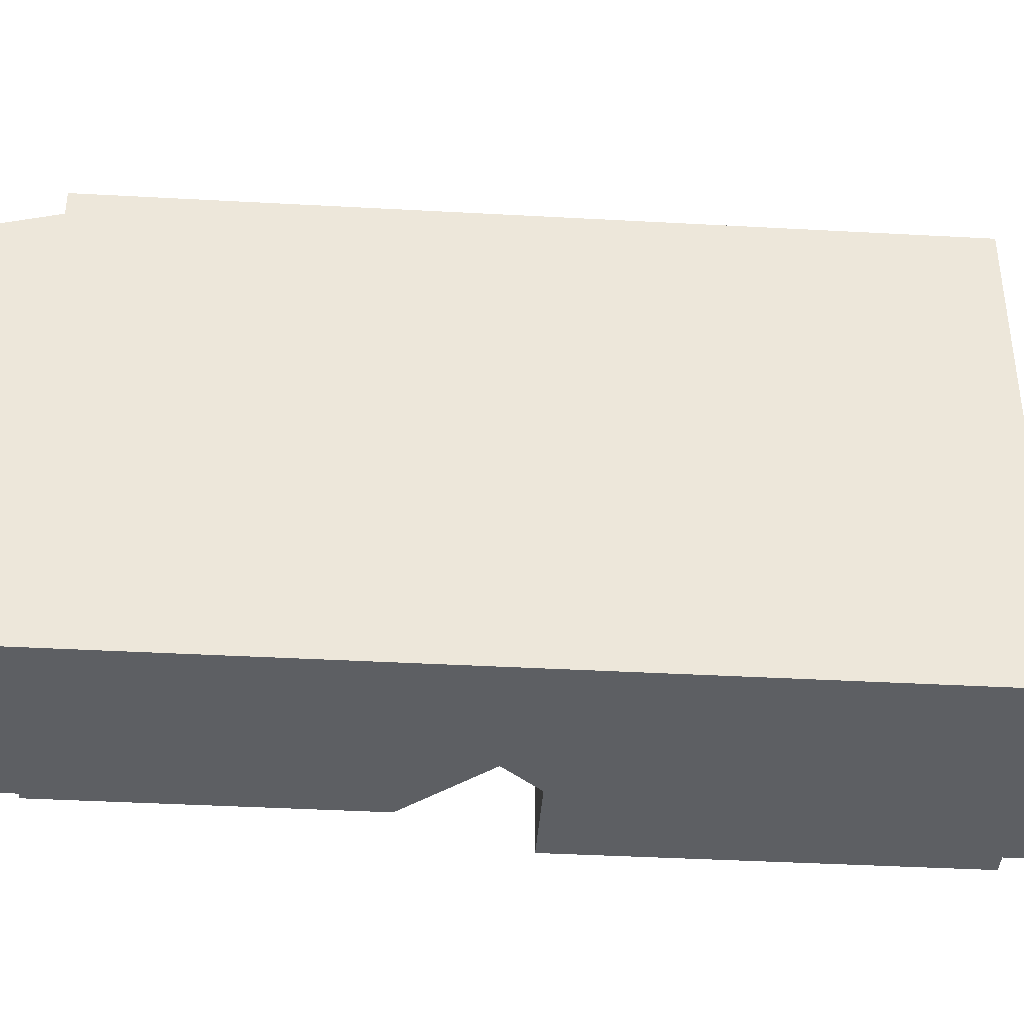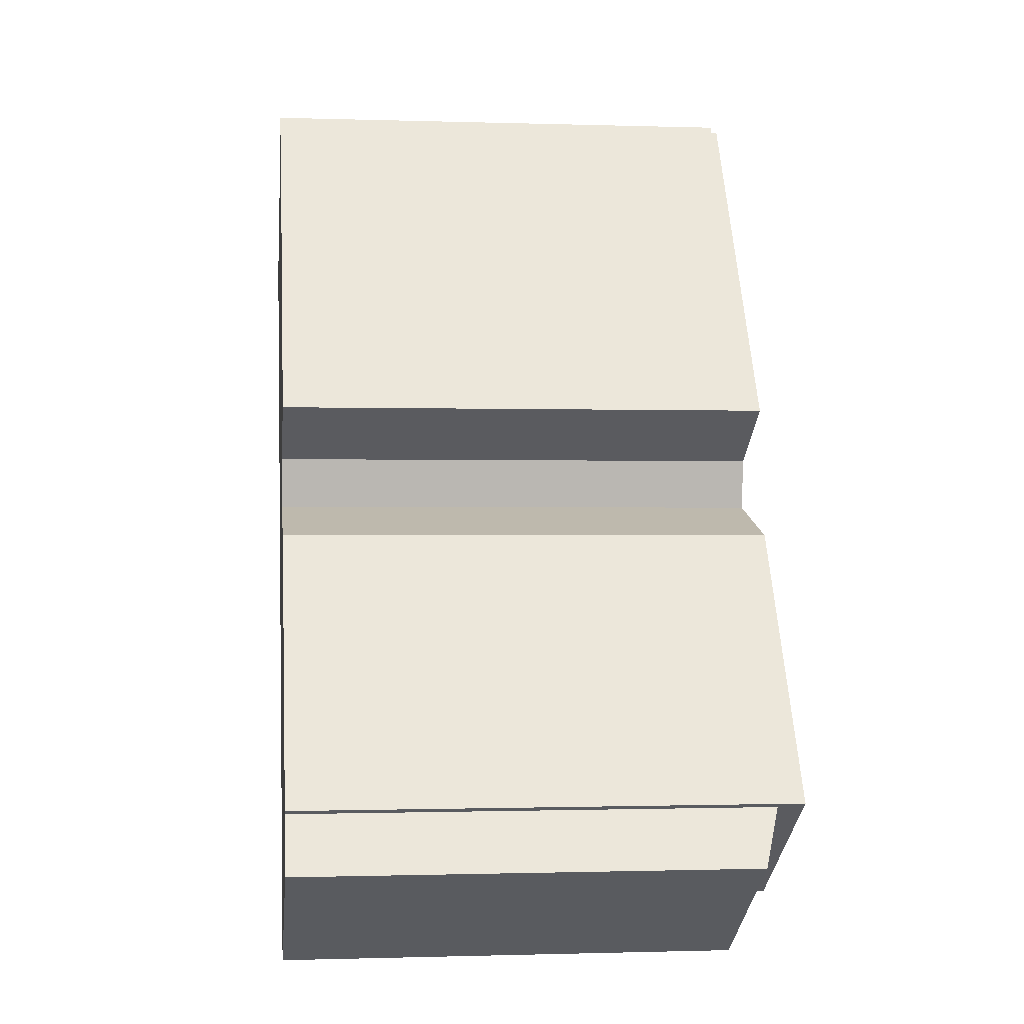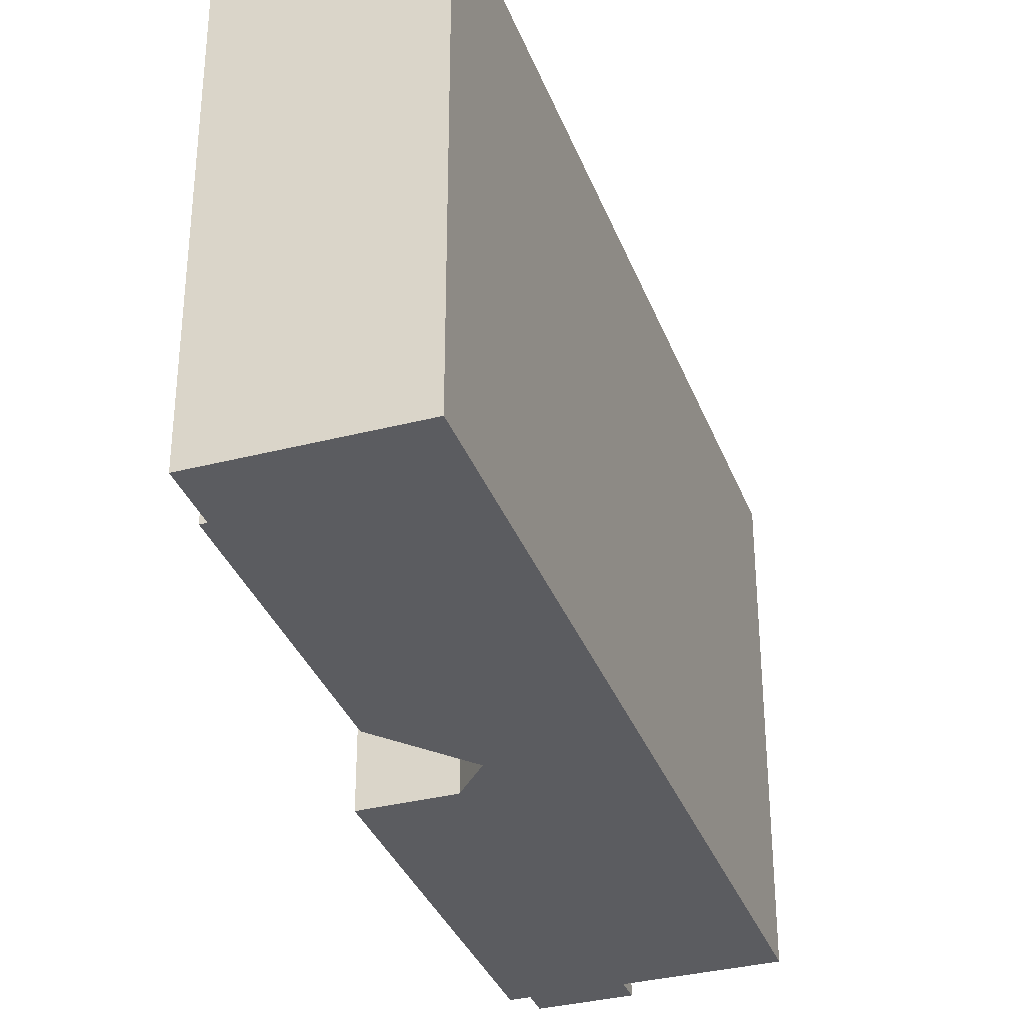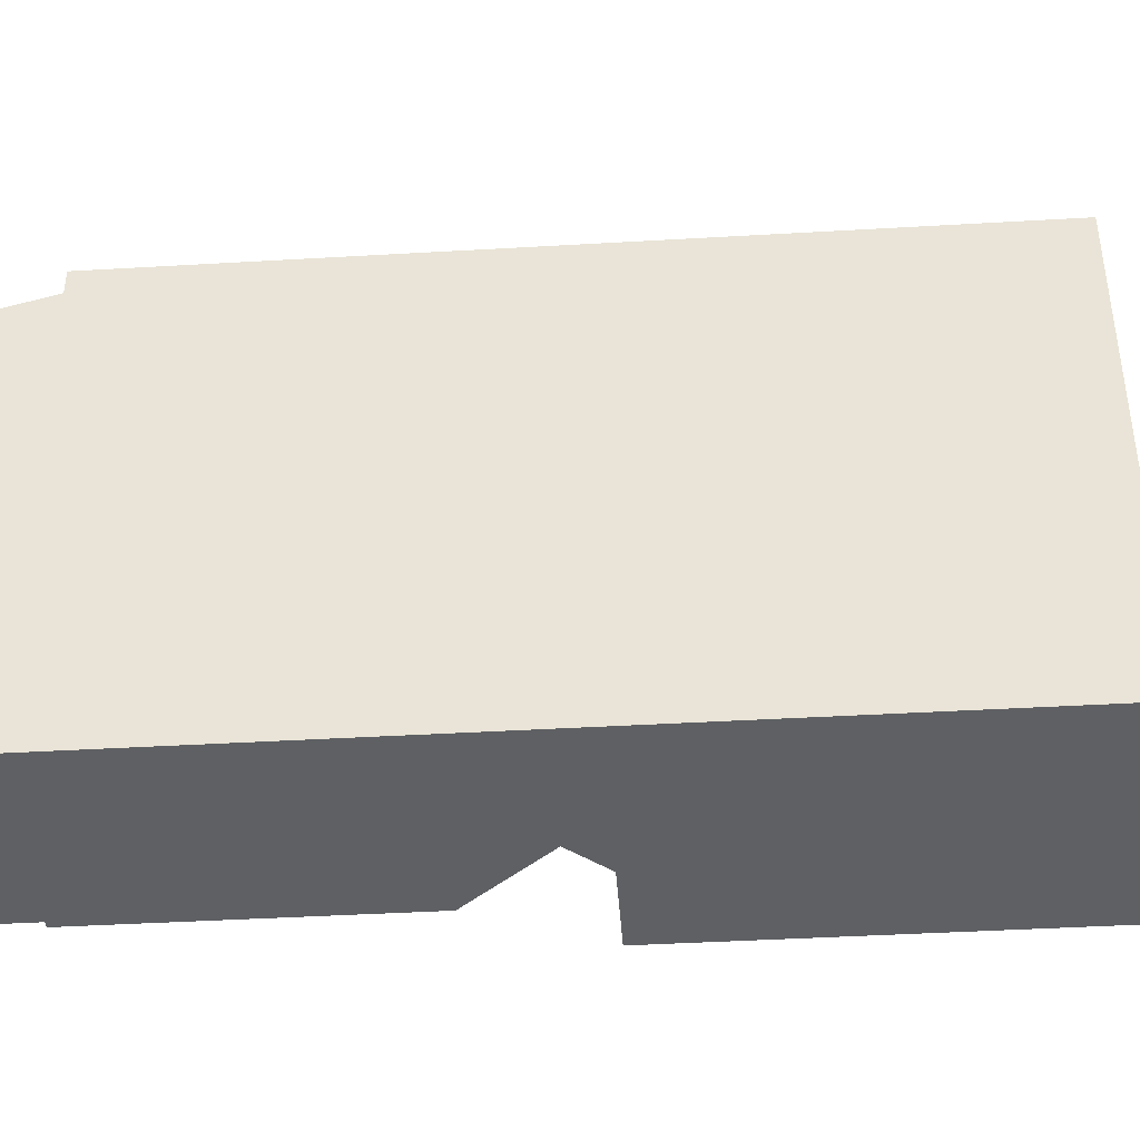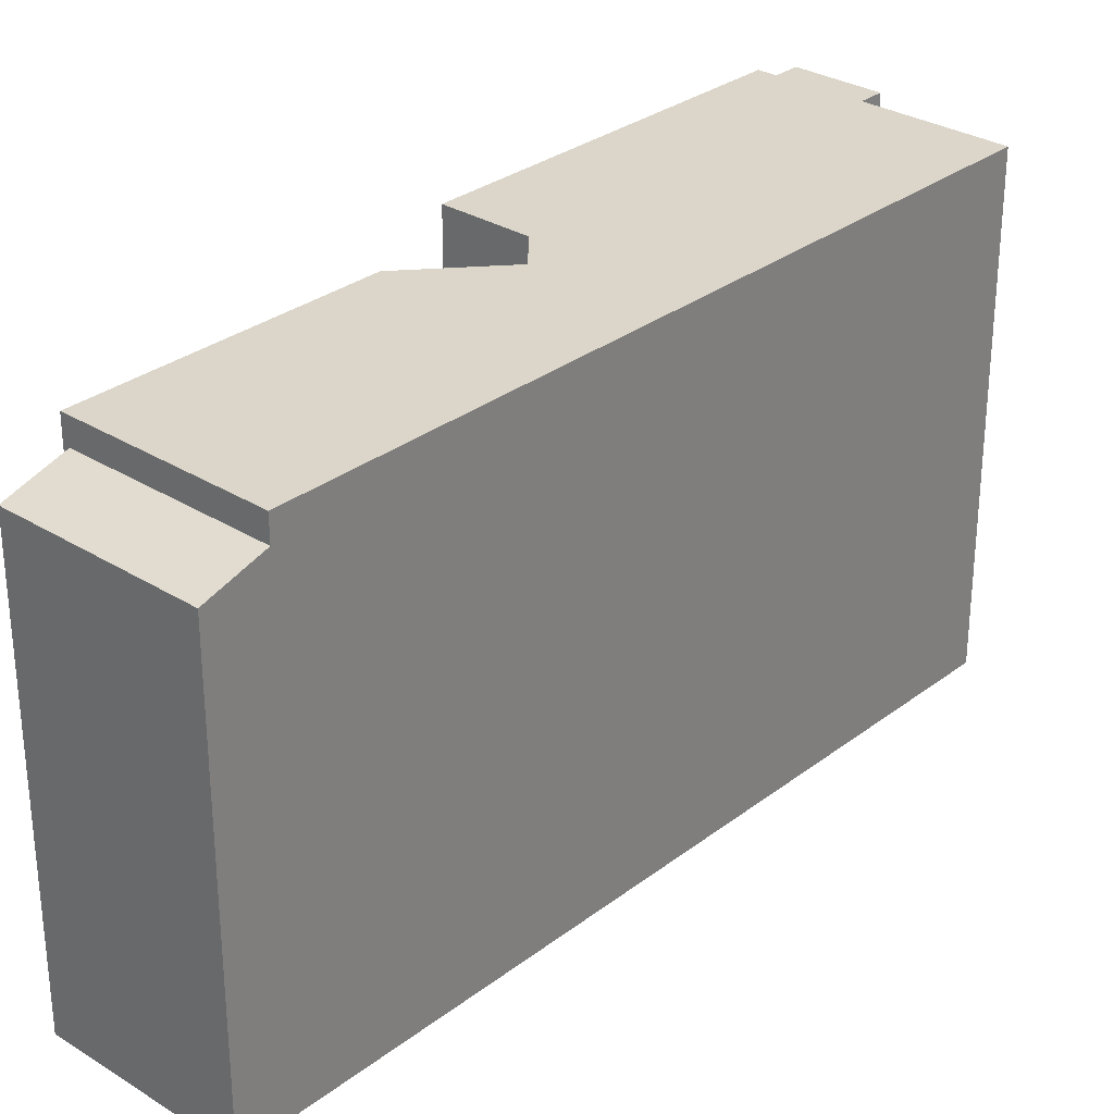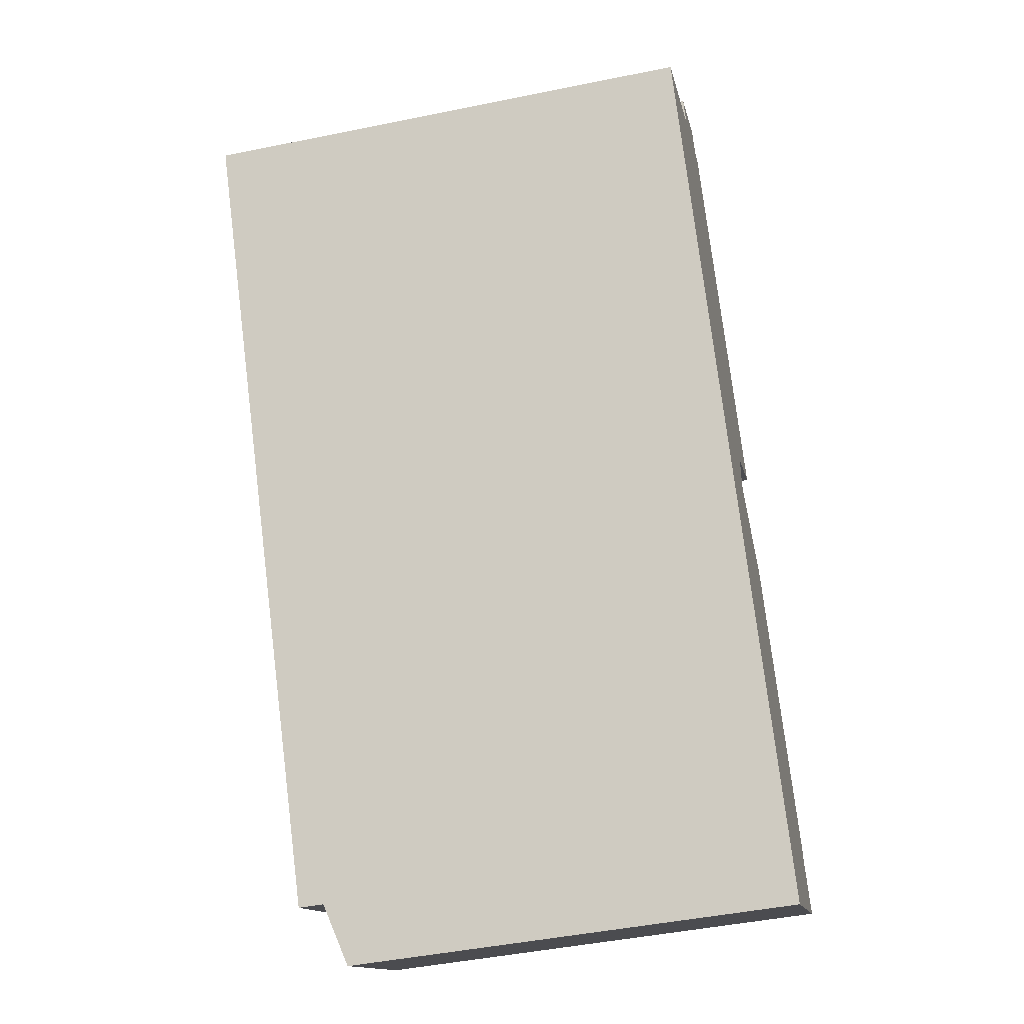
<metadata>
{"format":"obj","ext":"obj","renderer":"f3d","projection":"perspective","resolution":1024,"background":"white","views":[{"elev":-39.8,"azim":-126.6,"up":"+Y"},{"elev":-0.8,"azim":83.2,"up":"+Z"},{"elev":-34.6,"azim":166.4,"up":"+Y"},{"elev":-42.2,"azim":-118.7,"up":"+Y"},{"elev":30.1,"azim":-170.5,"up":"+Y"},{"elev":-46.5,"azim":-76.9,"up":"+Z"}]}
</metadata>
<code>
v 3.15 5.855 -0.9608
v 7.032 5.855 -7.008
v 6.899 5.855 -7.093
v -4.863 5.854 9.014
v -3.062 5.854 10.17
v -2.713 5.854 9.627
v -4.53 5.854 8.496
v 2.949 5.853 -9.63
v 3.15 5.855 -0.9608
v 6.899 5.855 -7.093
v 0.6569 5.854 -0.2448
v 3.15 5.855 -0.9608
v 2.949 5.853 -9.63
v -2.713 5.854 9.627
v 2.668 5.855 2.105
v 0.8419 5.854 0.9322
v -4.53 5.854 8.496
v -7.475 5.854 6.605
v 0.8419 5.854 0.9322
v 0.6569 5.854 -0.2448
v -2.713 5.854 9.627
v -2.322 5.854 9.878
v 2.668 5.855 2.105
v -7.475 5.854 6.605
v -4.53 5.854 8.496
v 0.8419 5.854 0.9322
v -7.475 5.854 6.605
v 0.6569 5.854 -0.2448
v 2.949 5.853 -9.63
v 5.113 5.145 -8.656
v 6.107 5.141 -8.032
v 6.303 5.036 -8.336
v 5.302 5.043 -8.95
v 4.119 5.148 -9.28
v 5.113 5.145 -8.656
v 5.302 5.043 -8.95
v 4.302 5.05 -9.565
v 5.302 5.043 -8.95
v 6.303 5.036 -8.336
v 6.498 4.932 -8.641
v 5.491 4.942 -9.245
v 4.302 5.05 -9.565
v 5.302 5.043 -8.95
v 5.491 4.942 -9.245
v 4.484 4.952 -9.849
v 6.107 5.141 -8.032
v 6.899 5.246 -7.093
v 6.303 5.036 -8.336
v 6.303 5.036 -8.336
v 6.899 5.246 -7.093
v 7.707 4.813 -8.351
v 5.113 5.145 -8.656
v 6.899 5.246 -7.093
v 6.107 5.141 -8.032
v 2.949 5.246 -9.63
v 5.113 5.145 -8.656
v 4.119 5.148 -9.28
v 2.949 5.246 -9.63
v 6.899 5.246 -7.093
v 5.113 5.145 -8.656
v 2.949 5.246 -9.63
v 4.119 5.148 -9.28
v 4.302 5.05 -9.565
v 5.491 4.942 -9.245
v 6.498 4.932 -8.641
v 7.707 4.813 -8.351
v 6.303 5.036 -8.336
v 7.707 4.813 -8.351
v 6.498 4.932 -8.641
v 3.654 4.868 -10.73
v 5.491 4.942 -9.245
v 7.707 4.813 -8.351
v 3.654 4.868 -10.73
v 4.302 5.05 -9.565
v 4.484 4.952 -9.849
v 3.654 4.868 -10.73
v 4.484 4.952 -9.849
v 5.491 4.942 -9.245
v 2.949 5.246 -9.63
v 4.302 5.05 -9.565
v 3.654 4.868 -10.73
v 3.654 4.868 -10.73
v 7.707 4.813 -8.351
v 3.756 4.813 -10.89
v -2.713 -5.805 9.627
v -2.322 -5.805 9.878
v -2.322 5.854 9.878
v -2.713 5.854 9.627
v -2.322 -5.805 9.878
v 2.668 -5.805 2.105
v 2.668 5.855 2.105
v -2.322 5.854 9.878
v 0.8419 5.854 0.9322
v 2.668 5.855 2.105
v 2.668 -5.805 2.105
v 0.8419 -5.805 0.9322
v 0.6569 5.854 -0.2448
v 0.8419 5.854 0.9322
v 0.8419 -5.805 0.9322
v 0.6569 -5.805 -0.2448
v 1.903 -5.805 -0.6028
v 3.15 -5.805 -0.9608
v 3.15 5.855 -0.9608
v 0.6569 5.854 -0.2448
v 0.6569 -5.805 -0.2448
v 1.903 -5.805 -0.6028
v 0.6569 5.854 -0.2448
v 1.903 -5.805 -0.6028
v 3.15 5.855 -0.9608
v 3.15 -5.805 -0.9608
v 7.032 -5.805 -7.008
v 7.032 5.855 -7.008
v 3.15 5.855 -0.9608
v 6.899 5.855 -7.093
v 6.965 -5.805 -7.05
v 6.899 5.246 -7.093
v 6.899 5.246 -7.093
v 6.965 -5.805 -7.05
v 6.899 -5.805 -7.093
v 6.965 -5.805 -7.05
v 7.032 5.855 -7.008
v 7.032 -5.805 -7.008
v 6.899 5.855 -7.093
v 7.032 5.855 -7.008
v 6.965 -5.805 -7.05
v 2.949 5.853 -9.63
v 6.899 5.855 -7.093
v 6.899 5.246 -7.093
v 2.949 5.246 -9.63
v -7.475 5.854 6.605
v -2.263 -5.805 -1.512
v -7.475 -5.805 6.605
v -7.475 5.854 6.605
v 2.949 5.853 -9.63
v -2.263 -5.805 -1.512
v -2.263 -5.805 -1.512
v 2.949 5.853 -9.63
v 2.949 5.246 -9.63
v -2.263 -5.805 -1.512
v 2.949 5.246 -9.63
v 2.949 -5.805 -9.63
v 2.949 5.246 -9.63
v 3.301 -5.805 -10.18
v 2.949 -5.805 -9.63
v 3.301 -5.805 -10.18
v 3.654 4.868 -10.73
v 3.654 -5.805 -10.73
v 2.949 5.246 -9.63
v 3.654 4.868 -10.73
v 3.301 -5.805 -10.18
v 3.654 4.868 -10.73
v 3.705 -5.805 -10.81
v 3.654 -5.805 -10.73
v 3.705 -5.805 -10.81
v 3.756 4.813 -10.89
v 3.756 -5.805 -10.89
v 3.654 4.868 -10.73
v 3.756 4.813 -10.89
v 3.705 -5.805 -10.81
v -6.003 -5.805 7.551
v -4.53 -5.805 8.496
v -4.53 5.854 8.496
v -7.475 5.854 6.605
v -7.475 -5.805 6.605
v -6.003 -5.805 7.551
v -7.475 5.854 6.605
v -6.003 -5.805 7.551
v -4.53 5.854 8.496
v -4.863 5.854 9.014
v -4.53 5.854 8.496
v -4.53 -5.805 8.496
v -4.863 -5.805 9.014
v -4.863 -5.805 9.014
v -3.062 -5.805 10.17
v -3.062 5.854 10.17
v -4.863 5.854 9.014
v -3.062 -5.805 10.17
v -2.713 -5.805 9.627
v -2.713 5.854 9.627
v -3.062 5.854 10.17
v 6.899 -5.805 -7.093
v 7.707 -5.805 -8.351
v 7.707 4.813 -8.351
v 6.899 5.246 -7.093
v 3.756 4.813 -10.89
v 7.707 4.813 -8.351
v 7.707 -5.805 -8.351
v 3.756 -5.805 -10.89
v -4.863 -5.805 9.014
v -4.53 -5.805 8.496
v -6.003 -5.805 7.551
v -7.475 -5.805 6.605
v -2.263 -5.805 -1.512
v 2.949 -5.805 -9.63
v 3.301 -5.805 -10.18
v 3.654 -5.805 -10.73
v 3.705 -5.805 -10.81
v 3.756 -5.805 -10.89
v 7.707 -5.805 -8.351
v 6.899 -5.805 -7.093
v 6.965 -5.805 -7.05
v 7.032 -5.805 -7.008
v 3.15 -5.805 -0.9608
v 1.903 -5.805 -0.6028
v 0.6569 -5.805 -0.2448
v 0.8419 -5.805 0.9322
v 2.668 -5.805 2.105
v -2.322 -5.805 9.878
v -2.713 -5.805 9.627
v -3.062 -5.805 10.17
g CDNNDG02_0001140
f 1 2 3
f 4 5 7
f 7 5 6
f 8 9 10
f 11 12 13
f 14 16 17
f 14 15 16
f 18 19 20
f 21 22 23
f 24 25 26
f 27 28 29
f 33 30 31
f 32 33 31
f 37 34 35
f 36 37 35
f 41 38 39
f 40 41 39
f 45 42 43
f 44 45 43
f 46 47 48
f 49 50 51
f 52 53 54
f 55 56 57
f 58 59 60
f 61 62 63
f 64 65 66
f 67 68 69
f 70 71 72
f 73 74 75
f 76 77 78
f 79 80 81
f 82 83 84
f 88 85 86
f 87 88 86
f 92 89 90
f 90 91 92
f 95 93 94
f 93 95 96
f 100 97 99
f 99 97 98
f 101 102 103
f 104 105 106
f 107 108 109
f 111 112 113
f 110 111 113
f 114 115 116
f 117 118 119
f 120 121 122
f 123 124 125
f 126 128 129
f 126 127 128
f 130 131 132
f 133 134 135
f 136 137 138
f 139 140 141
f 142 143 144
f 145 146 147
f 148 149 150
f 151 152 153
f 154 155 156
f 157 158 159
f 160 161 162
f 163 164 165
f 166 167 168
f 172 169 171
f 171 169 170
f 174 175 176
f 176 173 174
f 178 179 180
f 177 178 180
f 182 183 181
f 181 183 184
f 186 187 188
f 185 186 188
f 207 208 209
f 190 209 210
f 190 206 209
f 190 191 206
f 206 207 209
f 191 192 193
f 191 193 206
f 193 194 204
f 194 195 200
f 195 196 199
f 196 197 199
f 197 198 199
f 195 199 200
f 206 193 205
f 194 200 203
f 200 201 203
f 201 202 203
f 194 203 204
f 189 190 210
f 193 204 205

</code>
